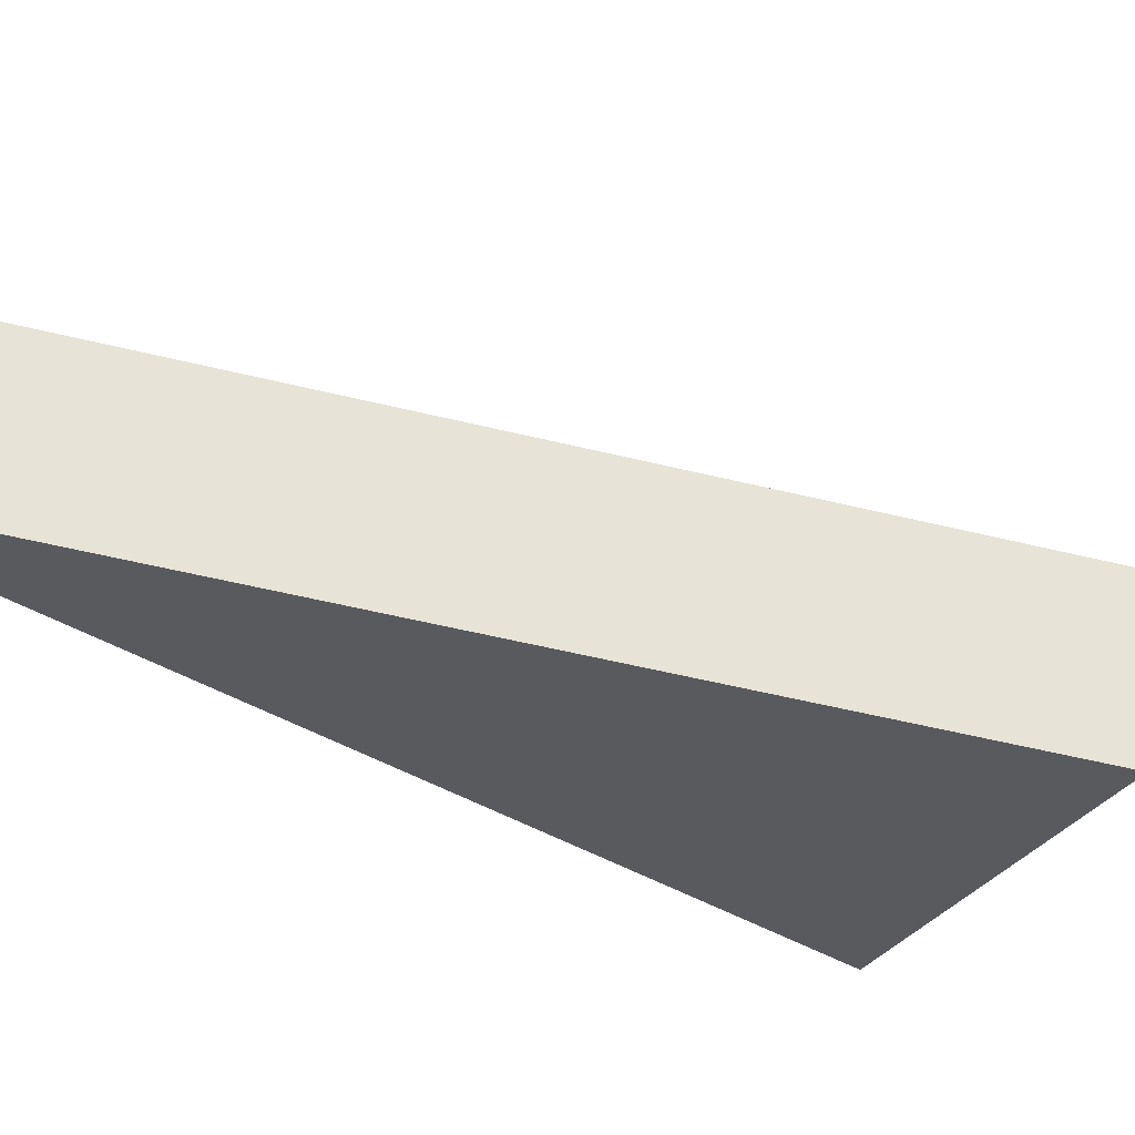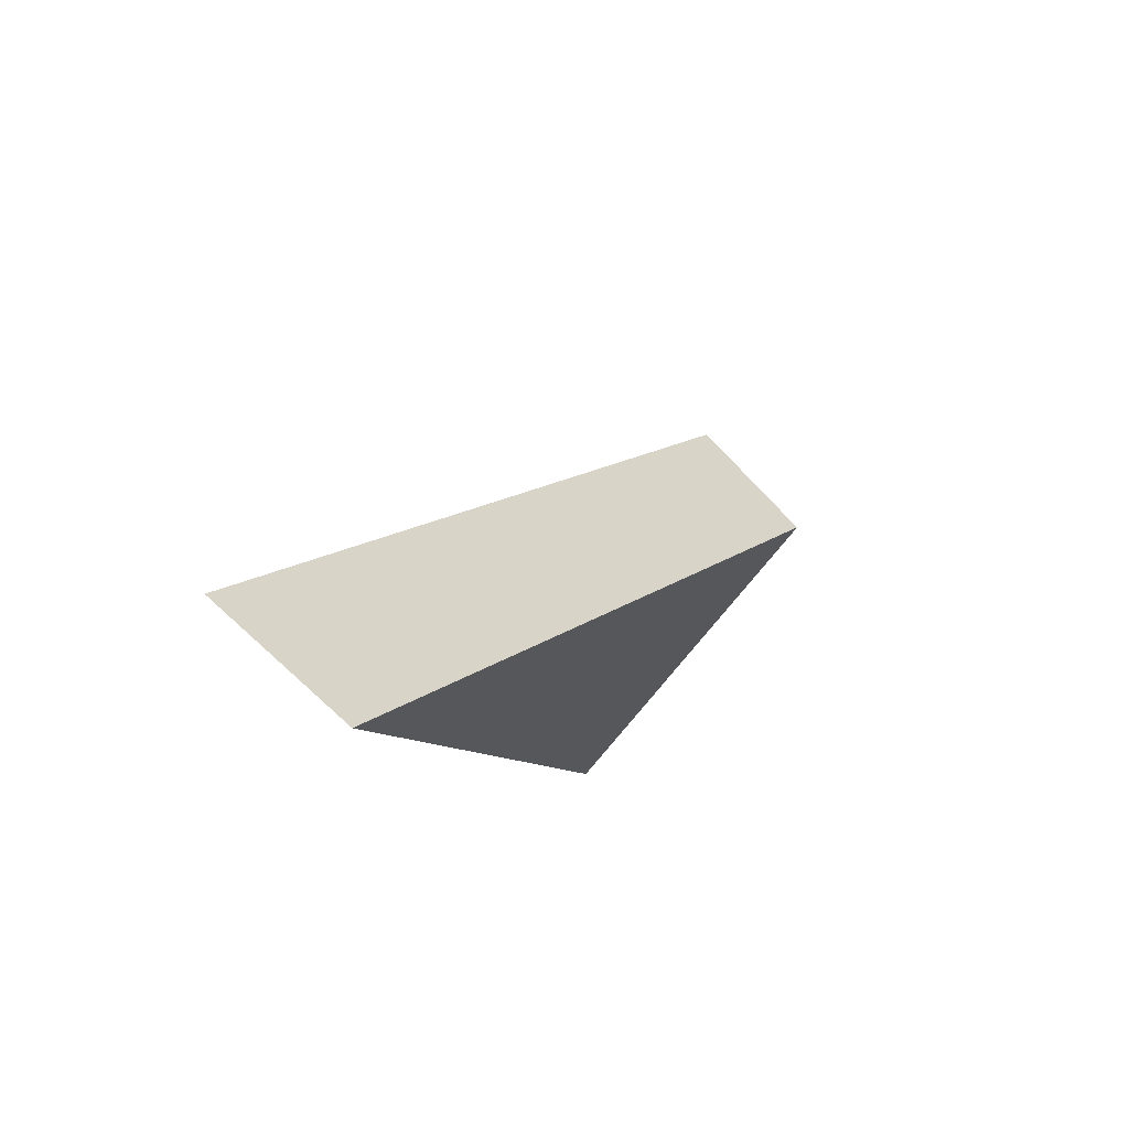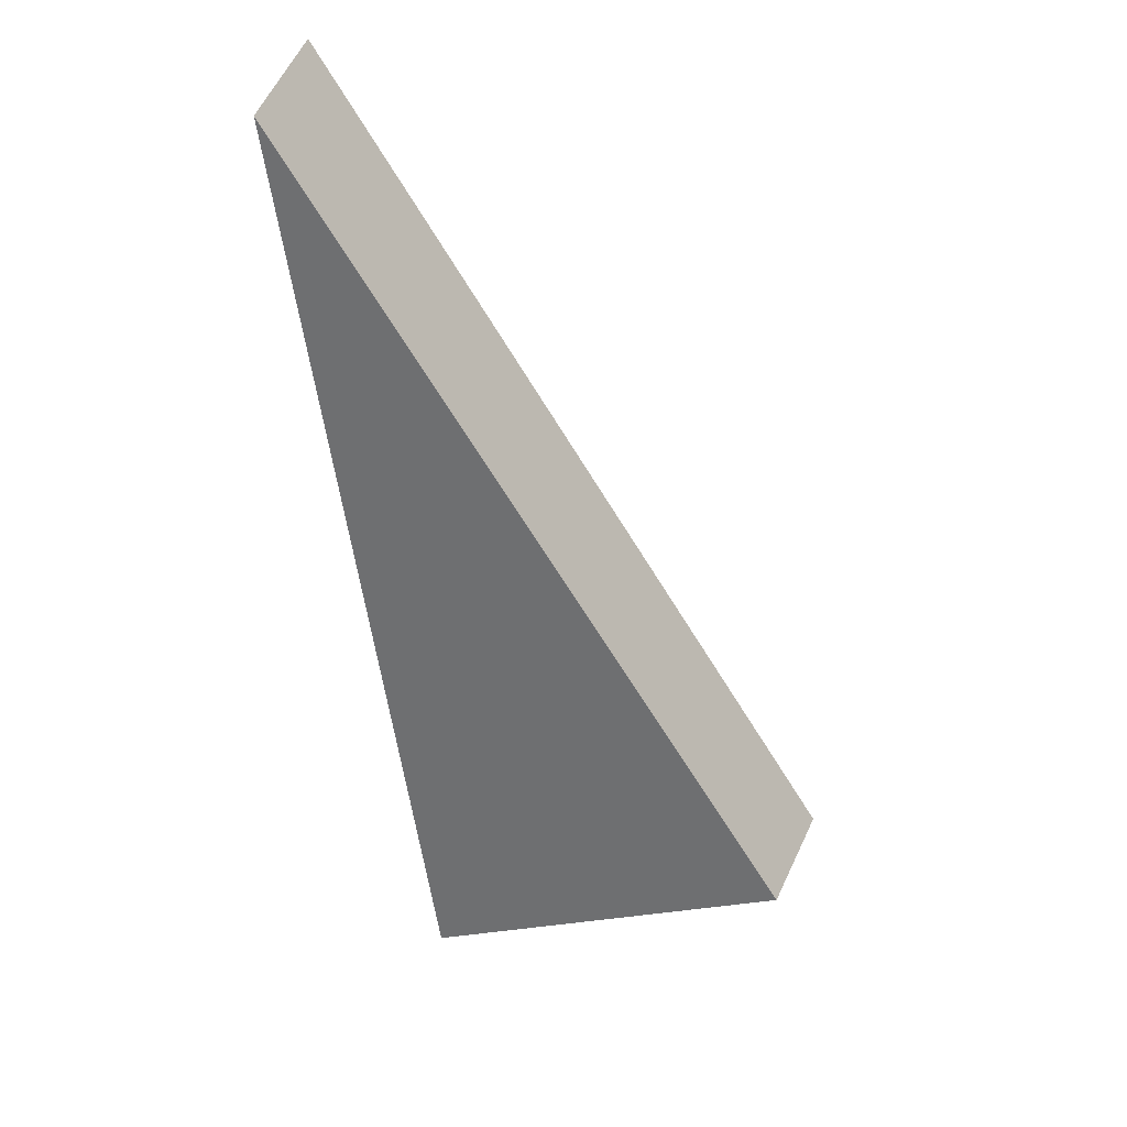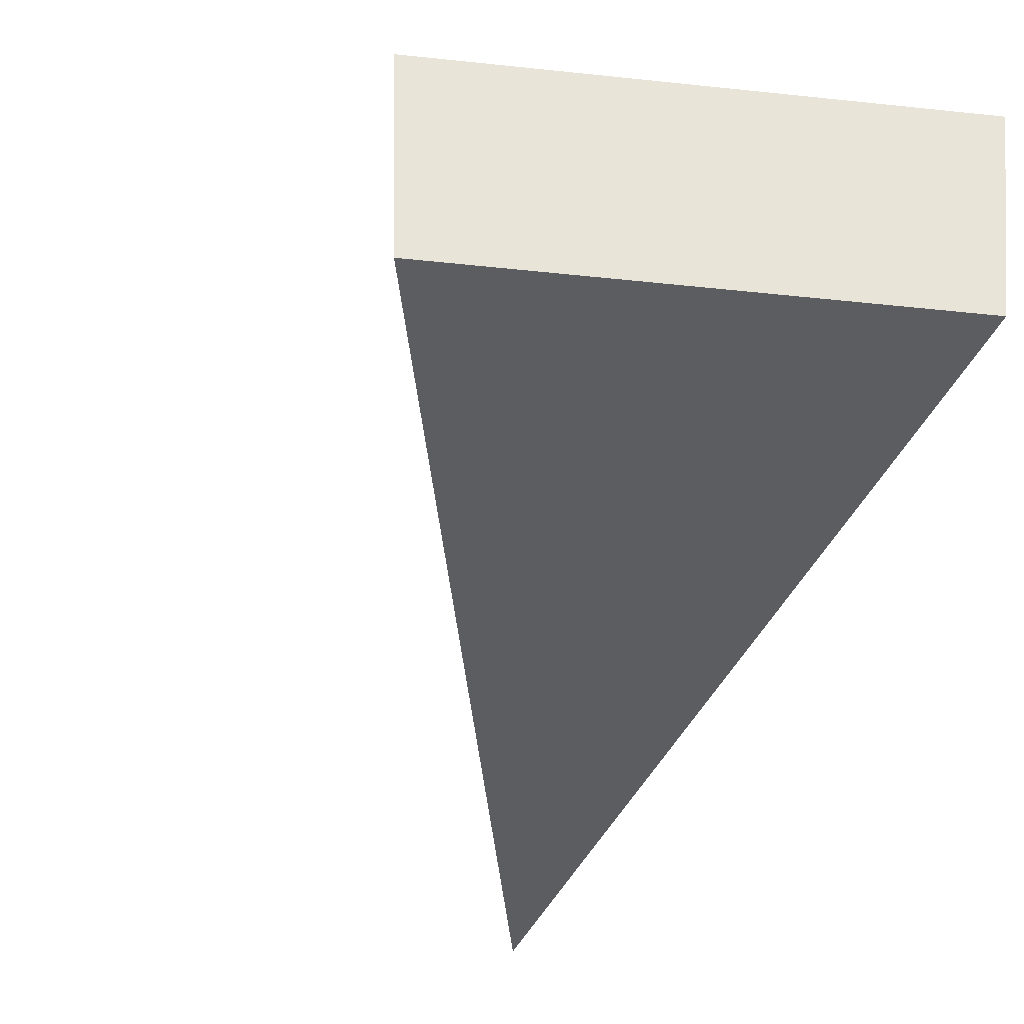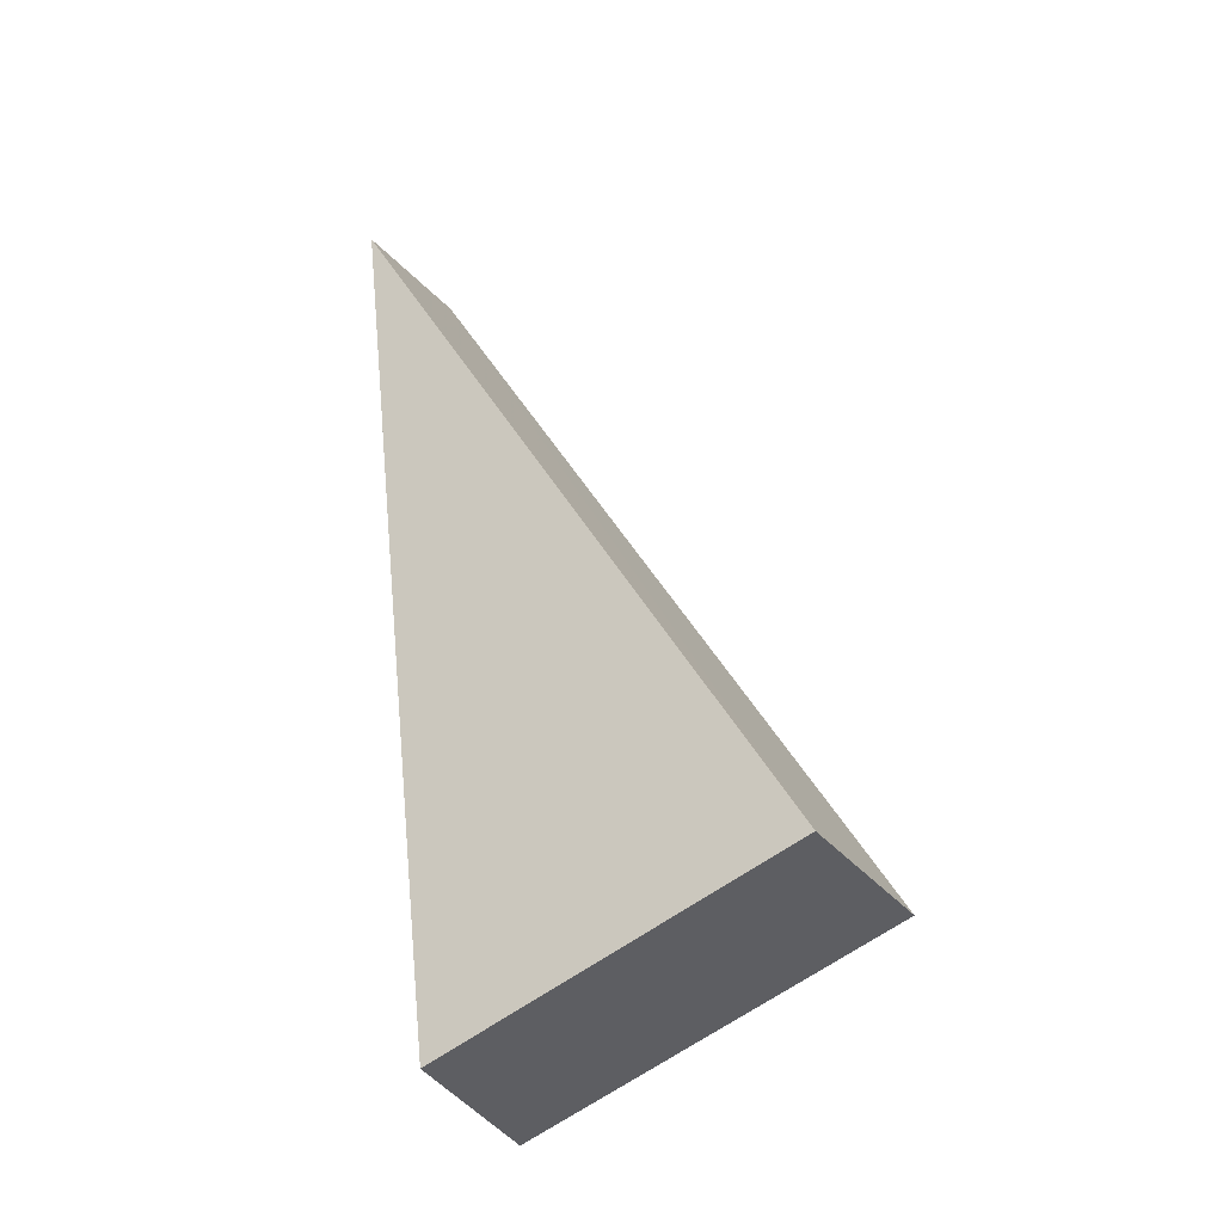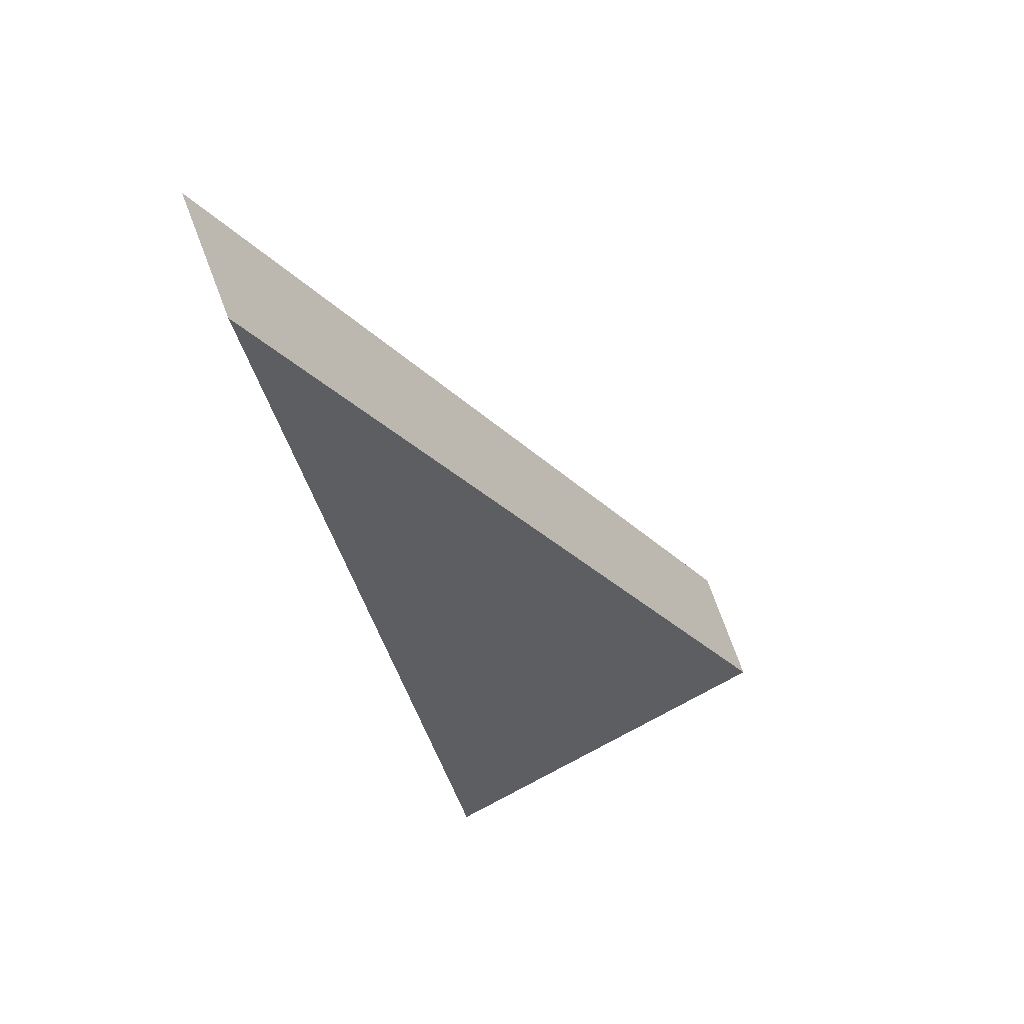
<metadata>
{"format":"obj","ext":"obj","renderer":"f3d","projection":"perspective","resolution":1024,"background":"white","views":[{"elev":-28.8,"azim":43.0,"up":"+Y"},{"elev":79.1,"azim":-48.1,"up":"+Z"},{"elev":39.0,"azim":12.4,"up":"+Z"},{"elev":-41.9,"azim":150.4,"up":"+Y"},{"elev":-24.5,"azim":28.4,"up":"+Z"},{"elev":56.1,"azim":-20.1,"up":"+Z"}]}
</metadata>
<code>
v 2.044 0.1325 2.469
v 2.048 0.1325 2.47
v 2.042 0.1338 2.48
v 2.042 0.1356 2.48
v 2.042 0.1338 2.48
v 2.048 0.1325 2.47
v 2.049 0.1343 2.47
v 2.049 0.1343 2.47
v 2.048 0.1325 2.47
v 2.044 0.1325 2.469
v 2.044 0.1343 2.468
v 2.044 0.1343 2.468
v 2.044 0.1325 2.469
v 2.042 0.1338 2.48
v 2.042 0.1356 2.48
v 2.042 0.1356 2.48
v 2.049 0.1343 2.47
v 2.044 0.1343 2.468
f 1 2 3
f 4 5 6
f 4 6 7
f 8 9 10
f 8 10 11
f 12 13 14
f 12 14 15
f 16 17 18

</code>
